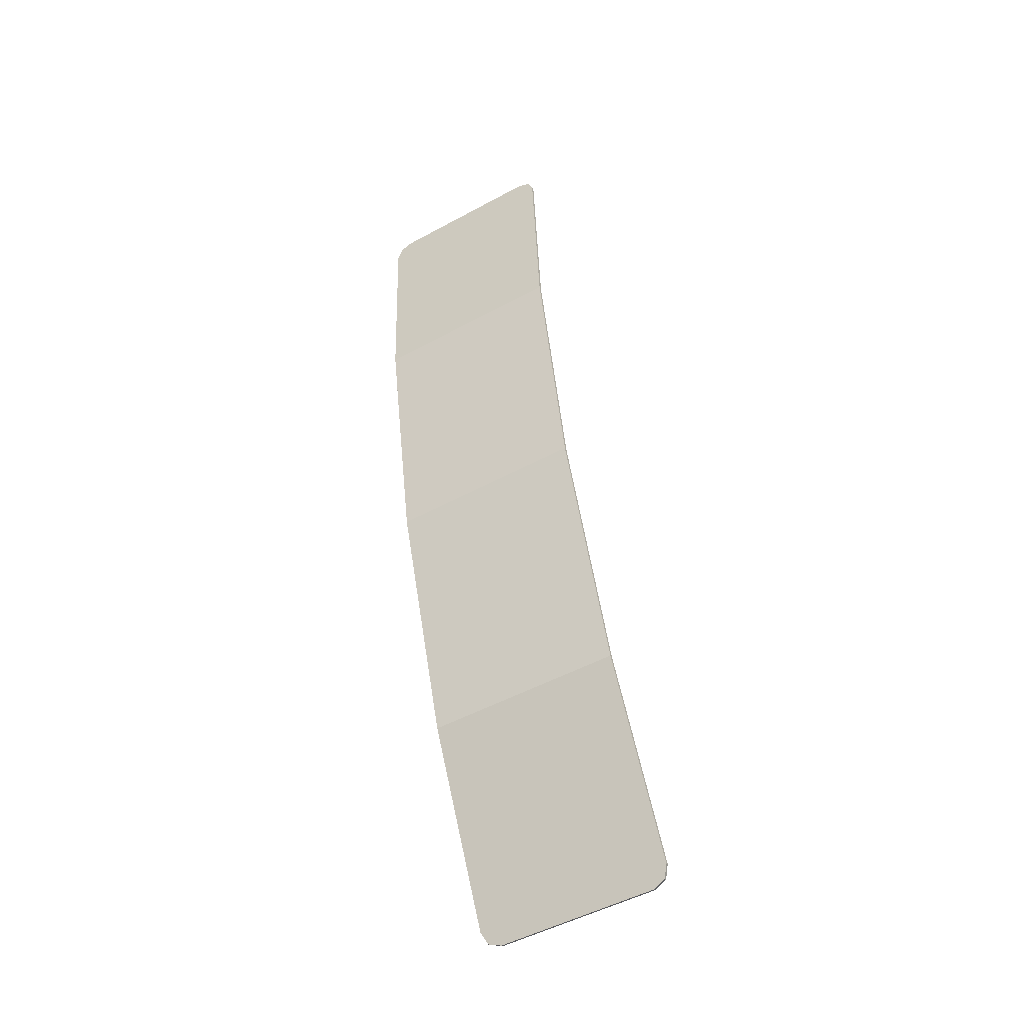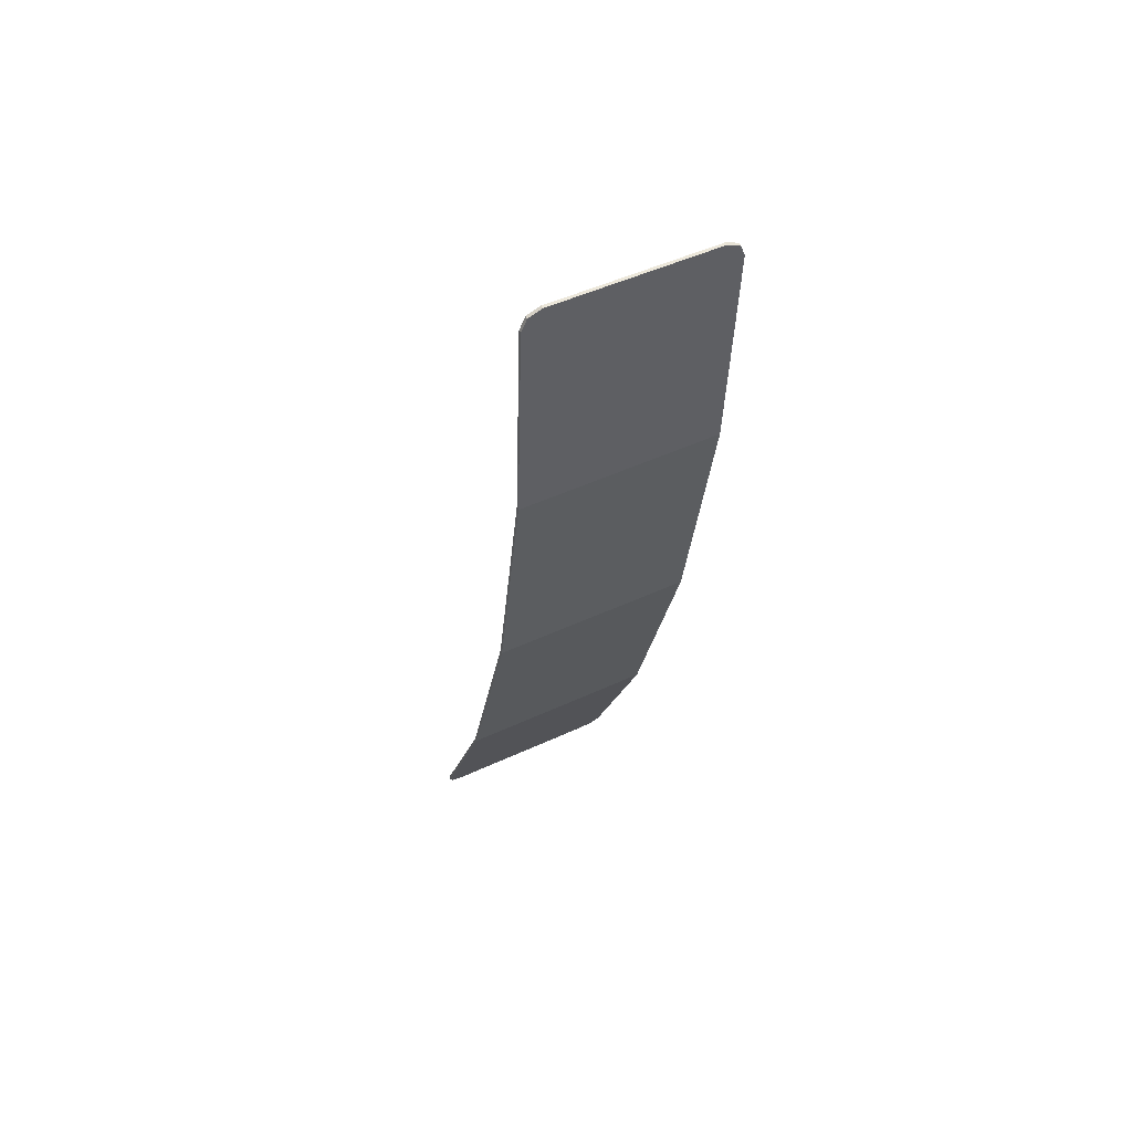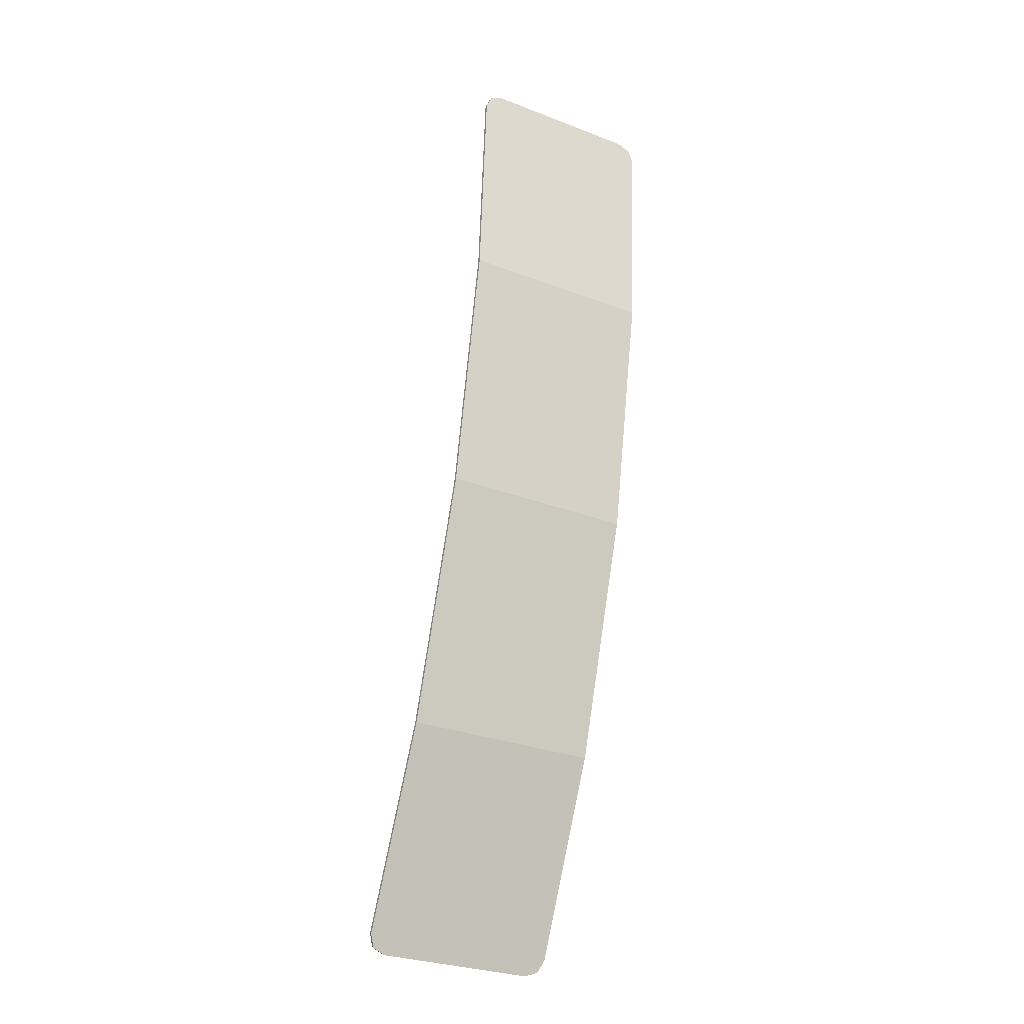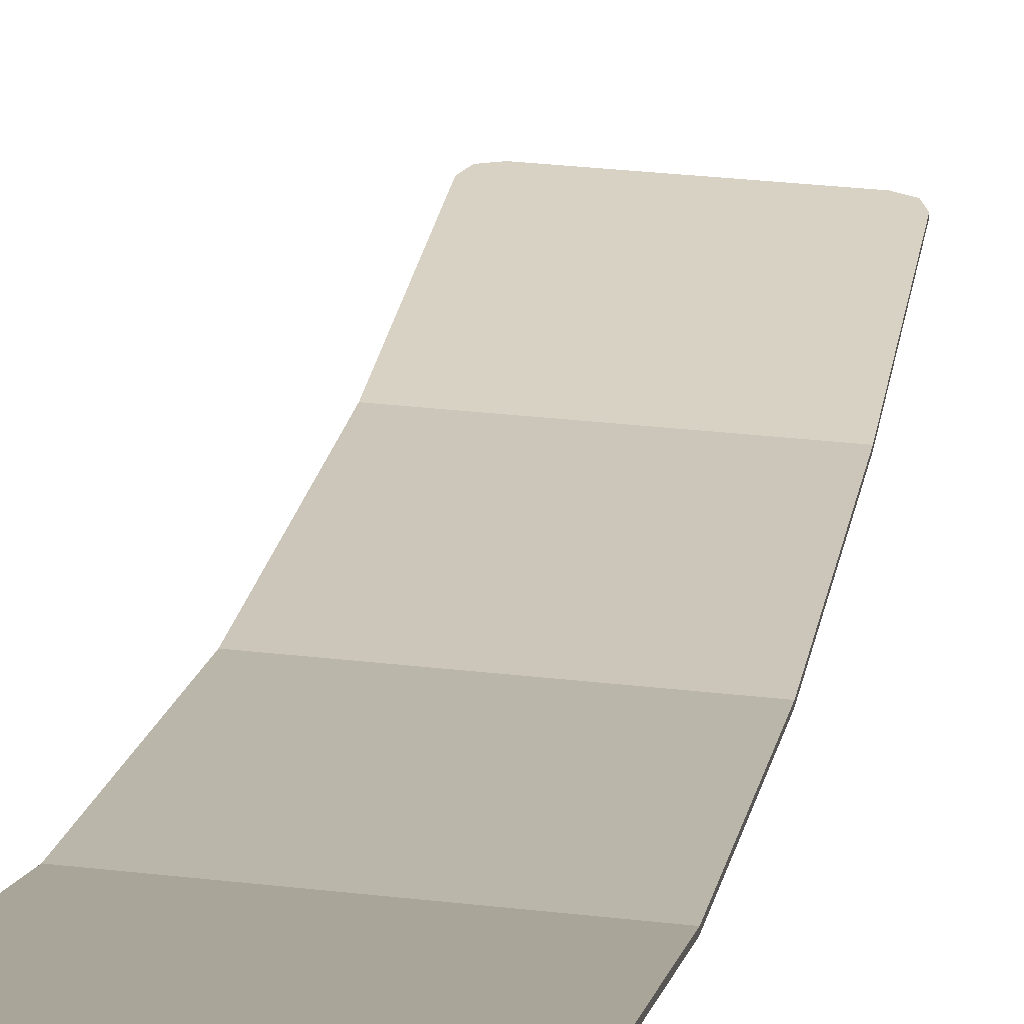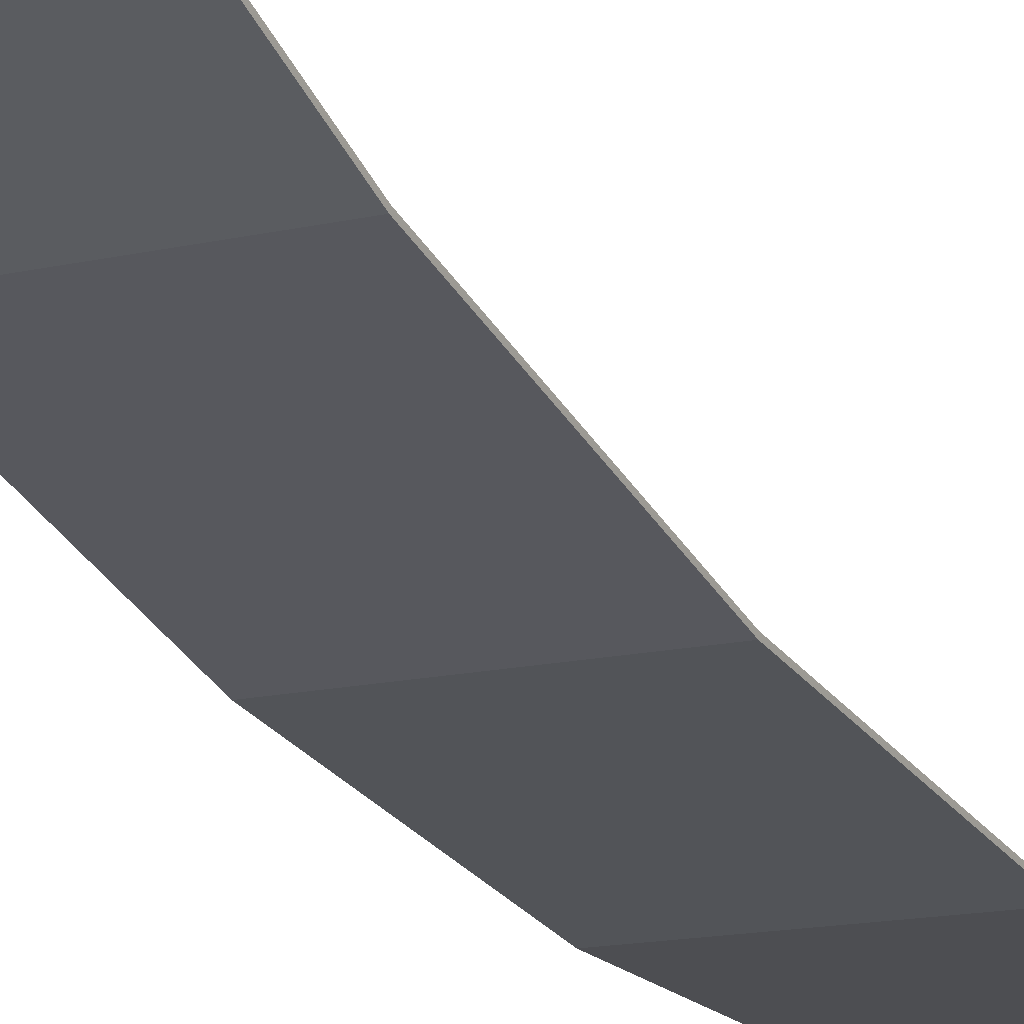
<metadata>
{"format":"obj","ext":"obj","renderer":"f3d","projection":"perspective","resolution":1024,"background":"white","views":[{"elev":-51.0,"azim":30.6,"up":"+Z"},{"elev":49.8,"azim":-27.0,"up":"+Z"},{"elev":-30.0,"azim":-29.1,"up":"+Z"},{"elev":31.0,"azim":-170.6,"up":"+Y"},{"elev":-14.0,"azim":-152.0,"up":"+Y"}]}
</metadata>
<code>
v -0.4 -0.001738 1.825
v -0.378 -0.004992 1.877
v -0.325 -0.00634 1.899
v 0.4 -0.001738 1.825
v 0.378 -0.004992 1.877
v 0.325 -0.00634 1.899
v -0.31 0.05175 0.9545
v 0.05 0.05175 0.9545
v 0.05 -0.00634 1.899
v -0.31 -0.00634 1.899
v -0.31 0.05175 0.9545
v -0.325 -0.00634 1.899
v -0.4 -0.001738 1.825
v -0.4 0.05175 0.9545
v -0.31 0.05175 0.9545
v -0.31 -0.00634 1.899
v -0.325 -0.00634 1.899
v 0.05 0.05175 0.9545
v 0.325 -0.00634 1.899
v 0.05 -0.00634 1.899
v 0.05 0.05175 0.9545
v 0.4 0.05175 0.9545
v 0.4 -0.001738 1.825
v 0.325 -0.00634 1.899
v -0.31 0.1266 0.5509
v 0.05 0.1266 0.5509
v 0.05 0.05175 0.9545
v -0.31 0.05175 0.9545
v -0.31 0.1266 0.5509
v -0.4 0.1266 0.5509
v -0.4 0.1922 0.1969
v -0.31 0.1266 0.5509
v -0.4 0.1922 0.1969
v 0.4 0.1922 0.1969
v 0.05 0.1266 0.5509
v 0.05 0.1266 0.5509
v 0.4 0.1922 0.1969
v 0.4 0.1266 0.5509
v -0.31 0.1266 0.5509
v -0.31 0.05175 0.9545
v -0.4 0.05175 0.9545
v -0.4 0.1266 0.5509
v 0.05 0.1266 0.5509
v 0.4 0.1266 0.5509
v 0.4 0.05175 0.9545
v 0.05 0.05175 0.9545
v -0.4 0.2423 -0.07343
v 0.4 0.2423 -0.07343
v 0.4 0.1922 0.1969
v -0.4 0.1922 0.1969
v -0.31 0.5318 -0.9888
v -0.332 0.5158 -0.9382
v -0.385 0.5092 -0.9173
v -0.31 0.5092 -0.9173
v -0.332 0.5158 -0.9382
v -0.31 0.5318 -0.9888
v -0.31 0.5092 -0.9173
v -0.385 0.5092 -0.9173
v -0.332 0.5158 -0.9382
v -0.385 0.5092 -0.9173
v -0.385 0.4006 -0.574
v -0.4 0.4006 -0.574
v -0.4 0.5092 -0.9173
v -0.385 0.5092 -0.9173
v -0.31 0.5092 -0.9173
v -0.3282 0.4017 -0.5776
v -0.385 0.4006 -0.574
v -0.31 0.5092 -0.9173
v -0.2185 0.4106 -0.6056
v -0.2724 0.4051 -0.5882
v -0.3282 0.4017 -0.5776
v -0.31 0.5092 -0.9173
v -0.1202 0.4277 -0.6597
v -0.1675 0.4182 -0.6296
v -0.2185 0.4106 -0.6056
v -0.31 0.5092 -0.9173
v -0.0482 0.4491 -0.7272
v -0.07741 0.439 -0.6955
v -0.1202 0.4277 -0.6597
v 0.3543 0.5101 -0.9201
v 0.4 0.5092 -0.9173
v 0.4 0.4006 -0.574
v 0.3073 0.4025 -0.5798
v 0.3543 0.5101 -0.9201
v 0.3073 0.4025 -0.5798
v 0.2162 0.4079 -0.5971
v 0.3094 0.5128 -0.9286
v 0.2661 0.5172 -0.9427
v 0.3094 0.5128 -0.9286
v 0.2162 0.4079 -0.5971
v 0.1283 0.4169 -0.6255
v 0.2661 0.5172 -0.9427
v 0.1283 0.4169 -0.6255
v 0.045 0.4293 -0.6647
v 0.225 0.5233 -0.962
v 0.1869 0.531 -0.9862
v 0.225 0.5233 -0.962
v 0.045 0.4293 -0.6647
v -0.03225 0.4448 -0.7139
v 0.1869 0.531 -0.9862
v -0.03225 0.4448 -0.7139
v -0.0482 0.4491 -0.7272
v 0.1525 0.5401 -1.015
v 0.1223 0.5504 -1.048
v 0.1525 0.5401 -1.015
v -0.0482 0.4491 -0.7272
v -0.31 0.5092 -0.9173
v 0.1223 0.5504 -1.048
v -0.31 0.5318 -0.9888
v -0.31 0.5562 -1.066
v 0.1095 0.5562 -1.066
v 0.1223 0.5504 -1.048
v -0.31 0.5092 -0.9173
v -0.31 0.5318 -0.9888
v -0.4 0.2423 -0.07344
v -0.4 0.4006 -0.574
v -0.385 0.4006 -0.574
v -0.4 0.2423 -0.07344
v -0.385 0.4006 -0.574
v -0.3282 0.4017 -0.5776
v -0.4 0.2423 -0.07344
v -0.3282 0.4017 -0.5776
v -0.2724 0.4051 -0.5882
v -0.4 0.2423 -0.07344
v -0.2724 0.4051 -0.5882
v -0.2185 0.4106 -0.6056
v -0.4 0.2423 -0.07344
v -0.2185 0.4106 -0.6056
v -0.1675 0.4182 -0.6296
v -0.4 0.2423 -0.07344
v -0.1675 0.4182 -0.6296
v 0.1283 0.4169 -0.6255
v 0.4 0.2423 -0.07344
v 0.4 0.2423 -0.07344
v 0.1283 0.4169 -0.6255
v 0.2162 0.4079 -0.5971
v 0.4 0.2423 -0.07344
v 0.2162 0.4079 -0.5971
v 0.3073 0.4025 -0.5798
v 0.4 0.2423 -0.07344
v 0.3073 0.4025 -0.5798
v 0.4 0.4006 -0.574
v -0.1202 0.4277 -0.6597
v 0.045 0.4293 -0.6647
v 0.1283 0.4169 -0.6255
v -0.1675 0.4182 -0.6296
v -0.1202 0.4277 -0.6597
v -0.07741 0.439 -0.6955
v -0.03225 0.4448 -0.7139
v 0.045 0.4293 -0.6647
v -0.0482 0.4491 -0.7272
v -0.03225 0.4448 -0.7139
v -0.07741 0.439 -0.6955
v -0.31 0.5562 -1.066
v -0.385 0.5092 -0.9173
v -0.4 0.5092 -0.9173
v -0.4 0.5562 -1.066
v -0.31 0.5562 -1.066
v -0.31 0.5318 -0.9888
v -0.385 0.5092 -0.9173
v 0.4 0.5562 -1.066
v 0.4 0.5092 -0.9173
v 0.3543 0.5101 -0.9201
v 0.3094 0.5128 -0.9286
v 0.4 0.5562 -1.066
v 0.3094 0.5128 -0.9286
v 0.2661 0.5172 -0.9427
v 0.225 0.5233 -0.962
v 0.4 0.5562 -1.066
v 0.225 0.5233 -0.962
v 0.1869 0.531 -0.9862
v 0.1525 0.5401 -1.015
v 0.4 0.5562 -1.066
v 0.1525 0.5401 -1.015
v 0.1223 0.5504 -1.048
v 0.1095 0.5562 -1.066
v -0.4 0.9155 -1.846
v -0.378 0.9376 -1.894
v -0.325 0.9468 -1.914
v 0.4 0.9155 -1.846
v 0.378 0.9376 -1.894
v 0.325 0.9468 -1.914
v -0.31 0.5562 -1.066
v 0.0969 0.5641 -1.083
v 0.1095 0.5562 -1.066
v -0.31 0.5562 -1.066
v 0.07663 0.5813 -1.121
v 0.0969 0.5641 -1.083
v -0.31 0.5562 -1.066
v 0.06193 0.5994 -1.16
v 0.07663 0.5813 -1.121
v -0.31 0.5562 -1.066
v 0.05301 0.6182 -1.201
v 0.06193 0.5994 -1.16
v -0.31 0.5562 -1.066
v 0.05 0.6373 -1.242
v 0.05301 0.6182 -1.201
v -0.31 0.5562 -1.066
v -0.31 0.9468 -1.914
v 0.05 0.9468 -1.914
v 0.05 0.6373 -1.242
v -0.31 0.5562 -1.066
v -0.4 0.5562 -1.066
v -0.4 0.9155 -1.846
v -0.325 0.9468 -1.914
v -0.31 0.5562 -1.066
v -0.325 0.9468 -1.914
v -0.31 0.9468 -1.914
v 0.4 0.9155 -1.846
v 0.4 0.5562 -1.066
v 0.1095 0.5562 -1.066
v 0.0969 0.5641 -1.083
v 0.4 0.9155 -1.846
v 0.0969 0.5641 -1.083
v 0.07663 0.5813 -1.121
v 0.325 0.9468 -1.914
v 0.325 0.9468 -1.914
v 0.07663 0.5813 -1.121
v 0.06193 0.5994 -1.16
v 0.05301 0.6182 -1.201
v 0.325 0.9468 -1.914
v 0.05301 0.6182 -1.201
v 0.05 0.6373 -1.242
v 0.05 0.9468 -1.914
v -0.4 0.01074 1.825
v -0.378 0.007485 1.878
v -0.325 0.006138 1.9
v 0.4 0.01074 1.825
v 0.378 0.007485 1.878
v 0.325 0.006138 1.9
v -0.378 0.007485 1.878
v -0.4 0.01074 1.825
v -0.4 -0.001736 1.825
v -0.378 -0.00499 1.877
v -0.325 0.006138 1.9
v -0.378 0.007485 1.878
v -0.378 -0.00499 1.877
v -0.325 -0.006338 1.899
v 0.378 0.007485 1.878
v 0.4 0.01074 1.825
v 0.4 -0.001736 1.825
v 0.378 -0.00499 1.877
v 0.325 0.006138 1.9
v 0.378 0.007485 1.878
v 0.378 -0.00499 1.877
v 0.325 -0.006338 1.899
v -0.4 0.9268 -1.841
v -0.378 0.949 -1.889
v -0.325 0.9582 -1.909
v 0.4 0.9268 -1.841
v 0.378 0.949 -1.889
v 0.325 0.9582 -1.909
v -0.378 0.949 -1.889
v -0.4 0.9268 -1.841
v -0.4 0.9154 -1.846
v -0.378 0.9376 -1.894
v -0.325 0.9582 -1.909
v -0.378 0.949 -1.889
v -0.378 0.9376 -1.894
v -0.325 0.9468 -1.914
v 0.378 0.949 -1.889
v 0.4 0.9268 -1.841
v 0.4 0.9154 -1.846
v 0.378 0.9376 -1.894
v 0.325 0.9582 -1.909
v 0.378 0.949 -1.889
v 0.378 0.9376 -1.894
v 0.325 0.9468 -1.914
v -0.325 0.006135 1.9
v 0.325 0.006135 1.9
v 0.4 0.01074 1.825
v -0.4 0.01074 1.825
v -0.4 0.01074 1.825
v 0.4 0.01074 1.825
v 0.4 0.06418 0.956
v -0.4 0.06418 0.956
v -0.4 0.06418 0.956
v 0.4 0.06418 0.956
v 0.4 0.2545 -0.0704
v -0.4 0.2545 -0.0704
v -0.4 0.2545 -0.0704
v 0.4 0.2545 -0.0704
v 0.4 0.5679 -1.062
v -0.4 0.5679 -1.062
v -0.4 0.5679 -1.062
v 0.4 0.5679 -1.062
v 0.4 0.9268 -1.841
v -0.4 0.9268 -1.841
v -0.4 0.9268 -1.841
v 0.4 0.9268 -1.841
v 0.325 0.9582 -1.909
v -0.325 0.9582 -1.909
v -0.325 0.006135 1.9
v -0.325 -0.00634 1.899
v 0.325 -0.00634 1.899
v 0.325 0.006135 1.9
v -0.4 0.01074 1.825
v -0.4 0.06418 0.956
v -0.4 0.05175 0.9545
v -0.4 -0.00174 1.825
v 0.4 0.01074 1.825
v 0.4 -0.00174 1.825
v 0.4 0.05175 0.9545
v 0.4 0.06418 0.956
v -0.4 0.06418 0.956
v -0.4 0.2545 -0.0704
v -0.4 0.2423 -0.07344
v -0.4 0.05175 0.9545
v 0.4 0.06418 0.956
v 0.4 0.05175 0.9545
v 0.4 0.2423 -0.07344
v 0.4 0.2545 -0.0704
v -0.4 0.2545 -0.0704
v -0.4 0.5679 -1.062
v -0.4 0.5562 -1.066
v -0.4 0.2423 -0.07344
v 0.4 0.2545 -0.0704
v 0.4 0.2423 -0.07344
v 0.4 0.5562 -1.066
v 0.4 0.5679 -1.062
v -0.4 0.5679 -1.062
v -0.4 0.9268 -1.841
v -0.4 0.9155 -1.846
v -0.4 0.5562 -1.066
v 0.4 0.5679 -1.062
v 0.4 0.5562 -1.066
v 0.4 0.9155 -1.846
v 0.4 0.9268 -1.841
v -0.325 0.9582 -1.909
v 0.325 0.9582 -1.909
v 0.325 0.9468 -1.914
v -0.325 0.9468 -1.914
g mesh4654133
f 1 3 2
g mesh4654135
f 4 5 6
f 7 8 9
f 9 10 7
f 11 12 13
f 13 14 11
f 15 16 17
f 18 19 20
f 21 22 23
f 23 24 21
g mesh4654138
f 25 26 27
f 27 28 25
f 29 30 31
f 32 33 34
f 34 35 32
f 36 37 38
f 39 40 41
f 41 42 39
f 43 44 45
f 45 46 43
f 47 48 49
f 49 50 47
g mesh4654141
f 51 52 53
g mesh4654143
f 54 55 56
f 57 58 59
f 60 61 62
f 62 63 60
f 64 65 66
f 66 67 64
f 68 69 70
f 70 71 68
f 72 73 74
f 74 75 72
f 76 77 78
f 78 79 76
f 80 81 82
f 82 83 80
f 84 85 86
f 86 87 84
f 88 89 90
f 90 91 88
f 92 93 94
f 94 95 92
f 96 97 98
f 98 99 96
f 100 101 102
f 102 103 100
f 104 105 106
f 106 107 104
f 108 109 110
f 110 111 108
f 112 113 114
f 115 116 117
f 118 119 120
f 121 122 123
f 124 125 126
f 127 128 129
f 130 131 132
f 132 133 130
f 134 135 136
f 137 138 139
f 140 141 142
f 143 144 145
f 145 146 143
f 147 148 149
f 149 150 147
f 151 152 153
f 154 155 156
f 156 157 154
f 158 159 160
f 161 162 163
f 163 164 161
f 165 166 167
f 167 168 165
f 169 170 171
f 171 172 169
f 173 174 175
f 175 176 173
g mesh4654147
f 177 178 179
g mesh4654149
f 180 182 181
f 183 184 185
f 186 187 188
f 189 190 191
f 192 193 194
f 195 196 197
f 198 199 200
f 200 201 198
f 202 203 204
f 204 205 202
f 206 207 208
f 209 210 211
f 211 212 209
f 213 214 215
f 215 216 213
f 217 218 219
f 219 220 217
f 221 222 223
f 223 224 221
g mesh4654153
f 225 226 227
g mesh4654155
f 228 230 229
g mesh4654157
f 231 232 233
f 233 234 231
f 235 236 237
f 237 238 235
g mesh4654159
f 239 241 240
f 241 239 242
f 243 245 244
f 245 243 246
g mesh4654161
f 247 249 248
g mesh4654163
f 250 251 252
g mesh4654165
f 253 255 254
f 255 253 256
f 257 259 258
f 259 257 260
g mesh4654167
f 261 262 263
f 263 264 261
f 265 266 267
f 267 268 265
f 269 270 271
f 271 272 269
f 273 274 275
f 275 276 273
f 277 278 279
f 279 280 277
f 281 282 283
f 283 284 281
f 285 286 287
f 287 288 285
f 289 290 291
f 291 292 289
f 293 294 295
f 295 296 293
f 297 298 299
f 299 300 297
f 301 302 303
f 303 304 301
f 305 306 307
f 307 308 305
f 309 310 311
f 311 312 309
f 313 314 315
f 315 316 313
f 317 318 319
f 319 320 317
f 321 322 323
f 323 324 321
f 325 326 327
f 327 328 325
f 329 330 331
f 331 332 329

</code>
